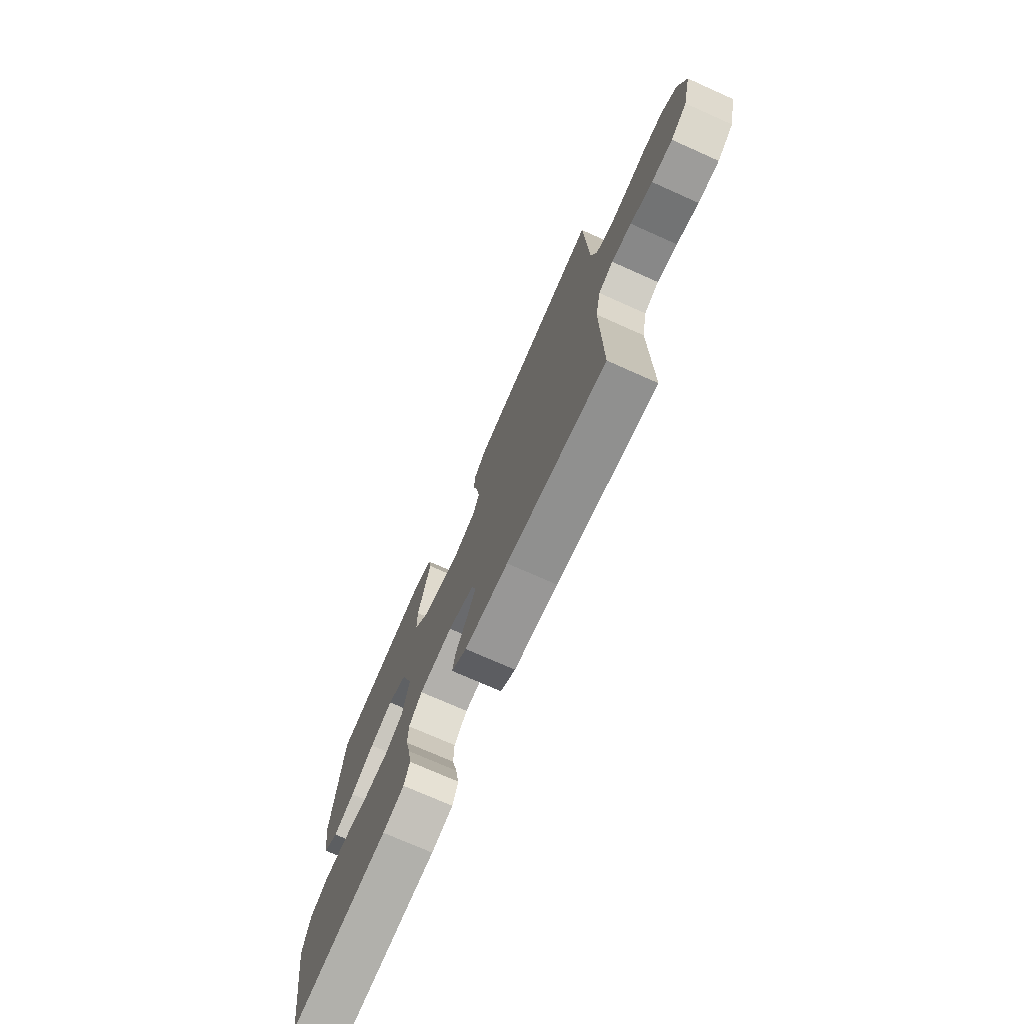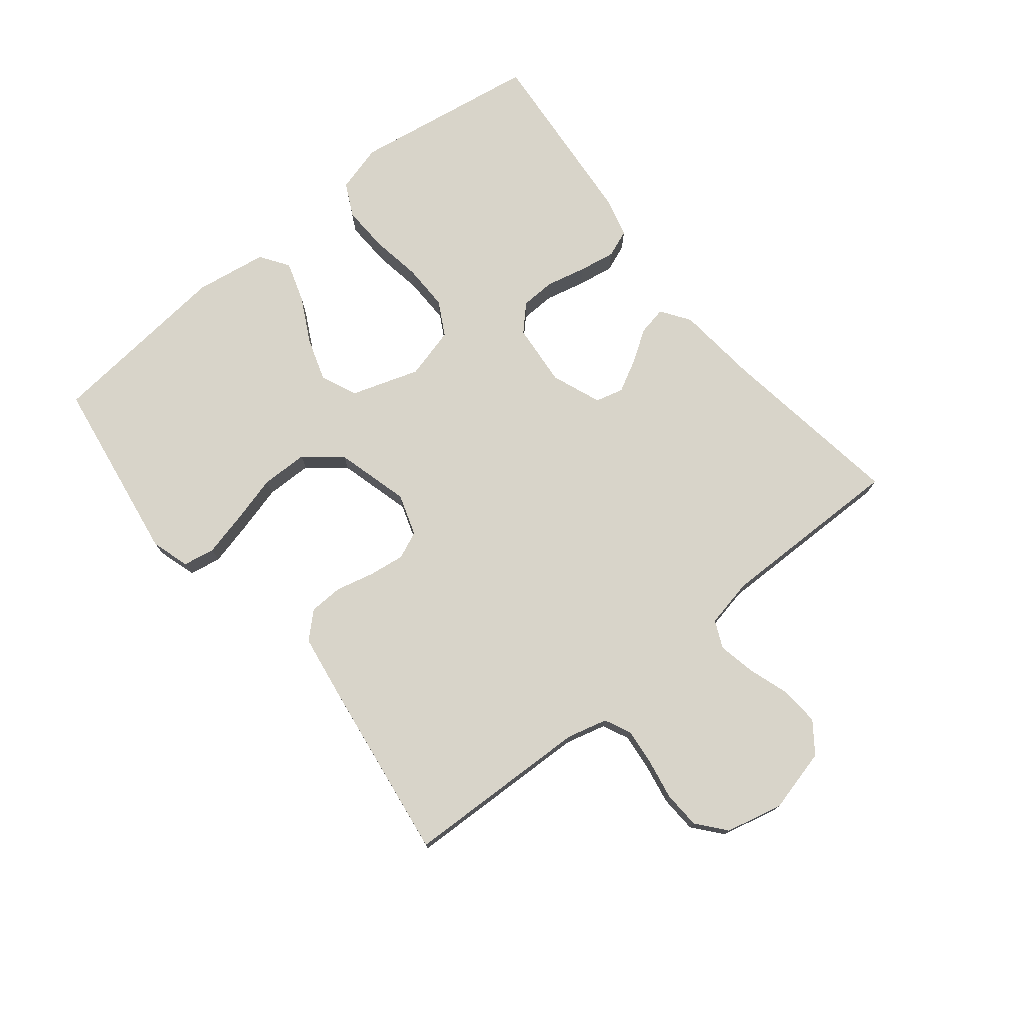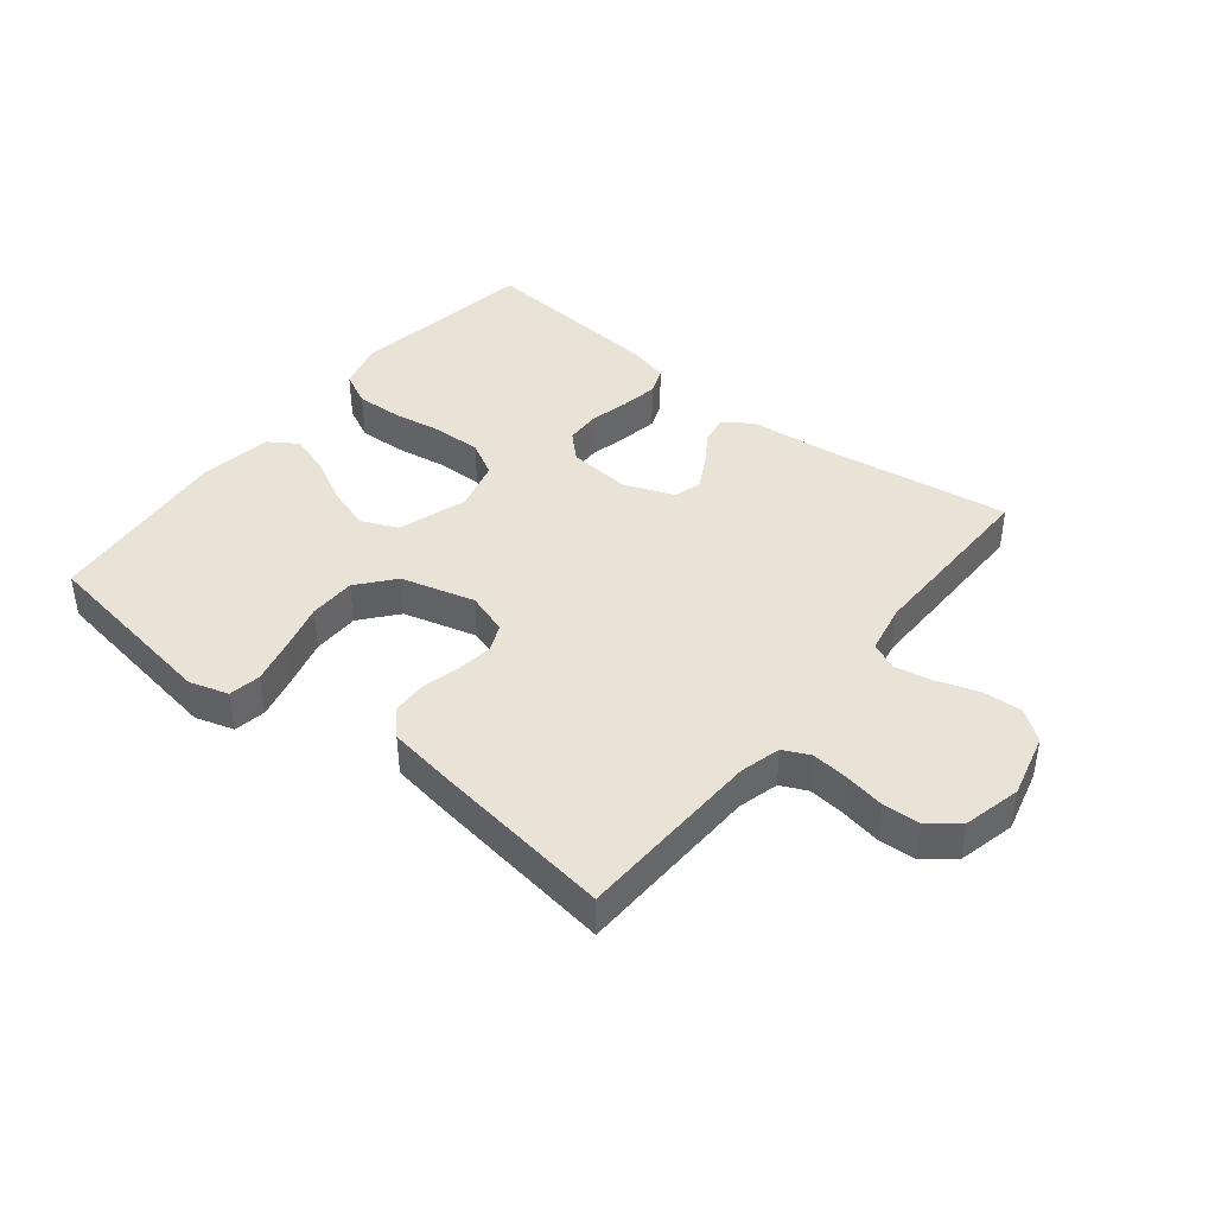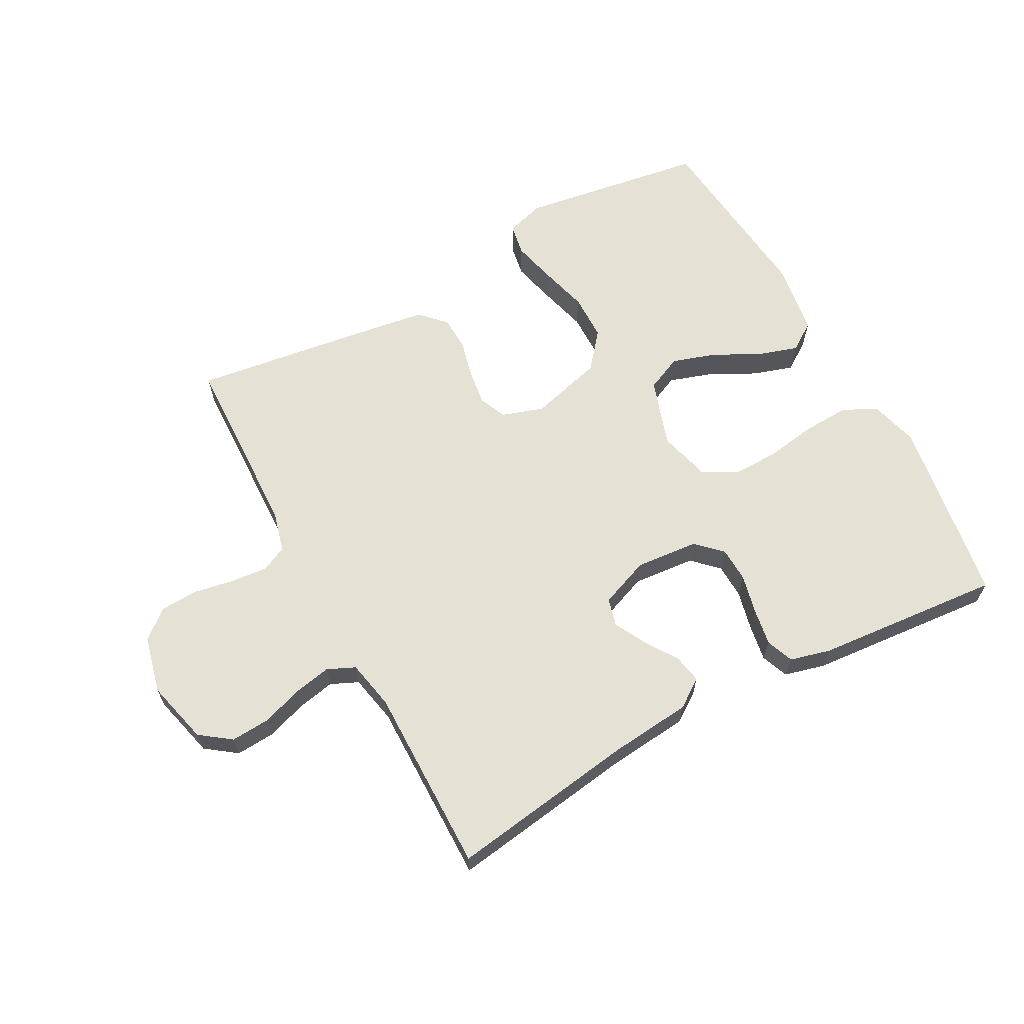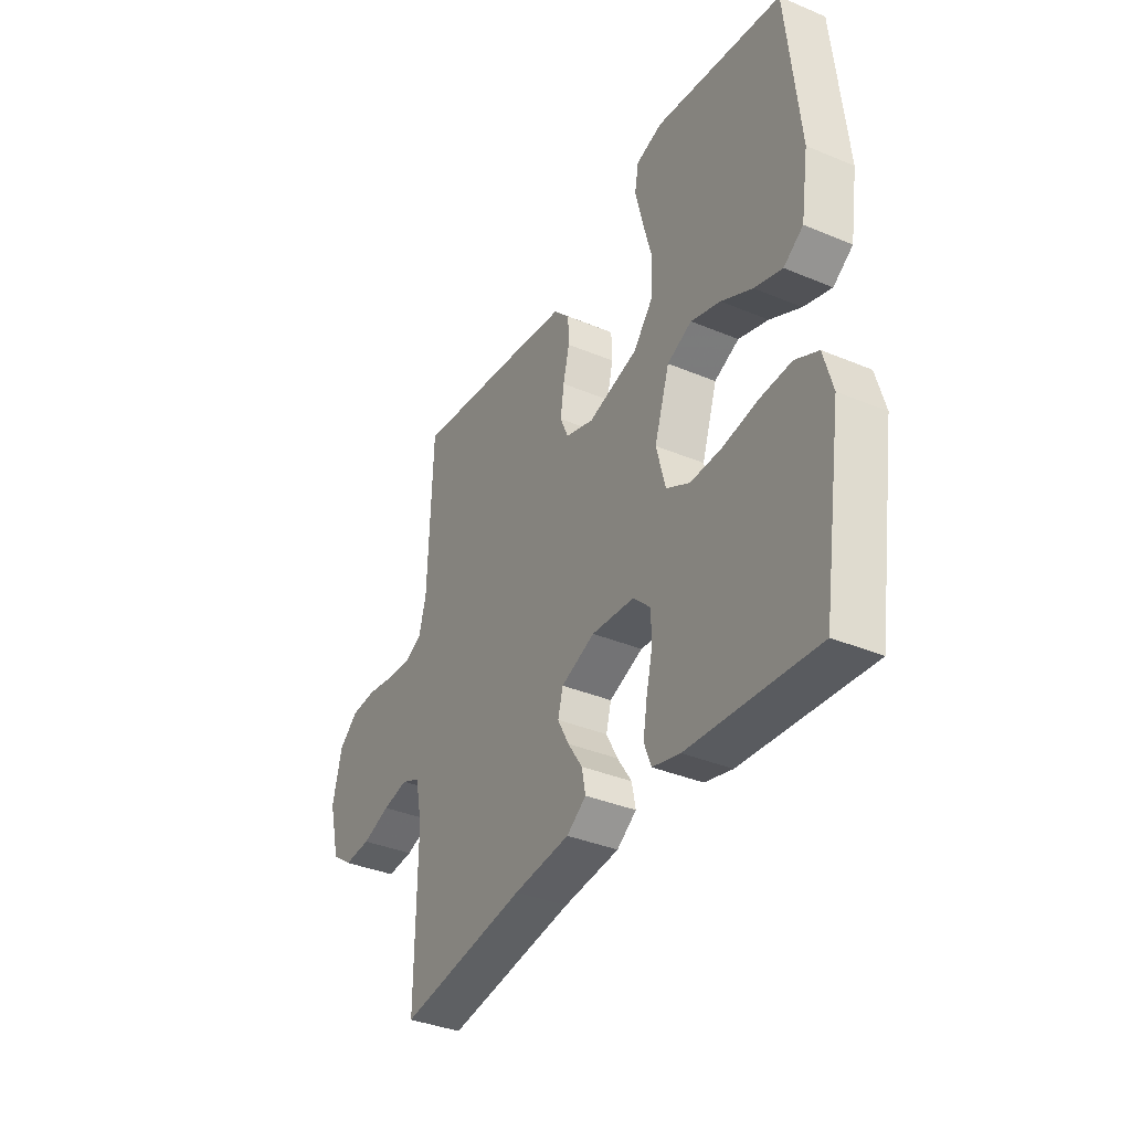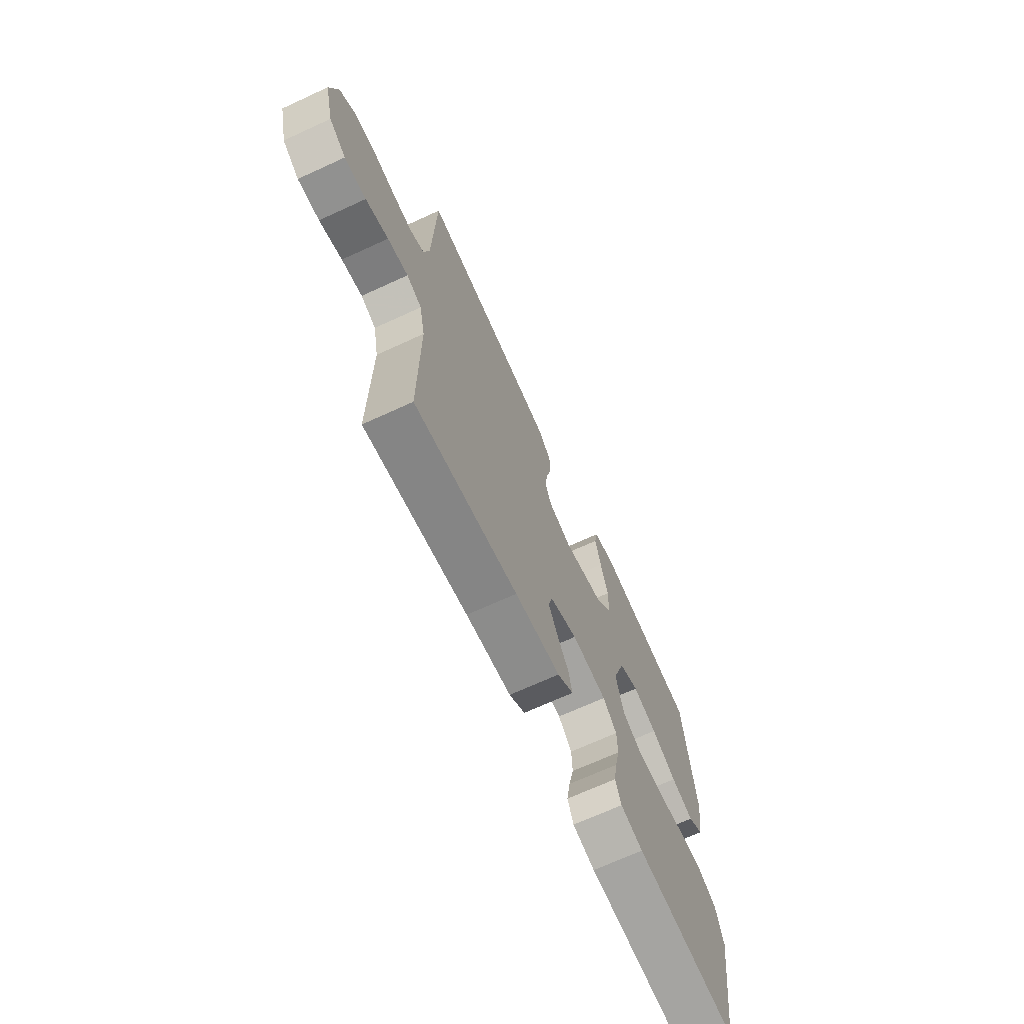
<metadata>
{"format":"obj","ext":"obj","renderer":"f3d","projection":"perspective","resolution":1024,"background":"white","views":[{"elev":-73.7,"azim":66.0,"up":"+Z"},{"elev":75.4,"azim":51.1,"up":"+Y"},{"elev":41.6,"azim":38.7,"up":"+Y"},{"elev":64.1,"azim":151.5,"up":"+Y"},{"elev":-36.7,"azim":-118.5,"up":"+Z"},{"elev":-69.0,"azim":114.7,"up":"+Z"}]}
</metadata>
<code>
v -0.5 0.07 -0.5
v -0.547 0.07 -0.2
v -0.526 0.07 -0.123
v -0.472 0.07 -0.096
v -0.397 0.07 -0.099
v -0.316 0.07 -0.112
v -0.241 0.07 -0.113
v -0.186 0.07 -0.083
v -0.164 0.07 0
v -0.2 0.07 0.109
v -0.258 0.07 0.135
v -0.328 0.07 0.112
v -0.401 0.07 0.074
v -0.466 0.07 0.053
v -0.512 0.07 0.084
v -0.53 0.07 0.2
v -0.5 0.07 0.5
v -0.2 0.07 0.546
v -0.138 0.07 0.527
v -0.129 0.07 0.476
v -0.146 0.07 0.406
v -0.167 0.07 0.328
v -0.166 0.07 0.253
v -0.118 0.07 0.195
v 0 0.07 0.163
v 0.067 0.07 0.185
v 0.086 0.07 0.229
v 0.078 0.07 0.287
v 0.063 0.07 0.348
v 0.065 0.07 0.403
v 0.103 0.07 0.443
v 0.2 0.07 0.458
v 0.5 0.07 0.5
v 0.51 0.07 0.2
v 0.527 0.07 0.135
v 0.569 0.07 0.115
v 0.628 0.07 0.121
v 0.693 0.07 0.133
v 0.753 0.07 0.13
v 0.799 0.07 0.092
v 0.821 0.07 0
v 0.795 0.07 -0.103
v 0.746 0.07 -0.139
v 0.683 0.07 -0.135
v 0.617 0.07 -0.113
v 0.557 0.07 -0.101
v 0.513 0.07 -0.121
v 0.497 0.07 -0.2
v 0.5 0.07 -0.5
v 0.2 0.07 -0.456
v 0.068 0.07 -0.443
v 0.022 0.07 -0.411
v 0.031 0.07 -0.365
v 0.065 0.07 -0.313
v 0.092 0.07 -0.262
v 0.08 0.07 -0.217
v 0 0.07 -0.186
v -0.101 0.07 -0.195
v -0.141 0.07 -0.234
v -0.143 0.07 -0.29
v -0.128 0.07 -0.354
v -0.118 0.07 -0.413
v -0.135 0.07 -0.457
v -0.2 0.07 -0.474
v -0.5 0 -0.5
v -0.547 0 -0.2
v -0.526 0 -0.123
v -0.472 0 -0.096
v -0.397 0 -0.099
v -0.316 0 -0.112
v -0.241 0 -0.113
v -0.186 0 -0.083
v -0.164 0 0
v -0.2 0 0.109
v -0.258 0 0.135
v -0.328 0 0.112
v -0.401 0 0.074
v -0.466 0 0.053
v -0.512 0 0.084
v -0.53 0 0.2
v -0.5 0 0.5
v -0.2 0 0.546
v -0.138 0 0.527
v -0.129 0 0.476
v -0.146 0 0.406
v -0.167 0 0.328
v -0.166 0 0.253
v -0.118 0 0.195
v 0 0 0.163
v 0.067 0 0.185
v 0.086 0 0.229
v 0.078 0 0.287
v 0.063 0 0.348
v 0.065 0 0.403
v 0.103 0 0.443
v 0.2 0 0.458
v 0.5 0 0.5
v 0.51 0 0.2
v 0.527 0 0.135
v 0.569 0 0.115
v 0.628 0 0.121
v 0.693 0 0.133
v 0.753 0 0.13
v 0.799 0 0.092
v 0.821 0 0
v 0.795 0 -0.103
v 0.746 0 -0.139
v 0.683 0 -0.135
v 0.617 0 -0.113
v 0.557 0 -0.101
v 0.513 0 -0.121
v 0.497 0 -0.2
v 0.5 0 -0.5
v 0.2 0 -0.456
v 0.068 0 -0.443
v 0.022 0 -0.411
v 0.031 0 -0.365
v 0.065 0 -0.313
v 0.092 0 -0.262
v 0.08 0 -0.217
v 0 0 -0.186
v -0.101 0 -0.195
v -0.141 0 -0.234
v -0.143 0 -0.29
v -0.128 0 -0.354
v -0.118 0 -0.413
v -0.135 0 -0.457
v -0.2 0 -0.474
f 60 61 62 63
f 60 63 64 1
f 51 52 53 54
f 50 51 54 55
f 48 49 50 55
f 47 48 55 56
f 42 43 44 45
f 42 45 46
f 41 42 46
f 40 41 46
f 37 38 39 40
f 36 37 40 46
f 35 36 46 47
f 31 32 33 34
f 28 29 30 31
f 27 28 31 34
f 26 27 34 35
f 19 20 21 22
f 17 18 19 22
f 17 22 23
f 16 17 23 24
f 12 13 14 15
f 11 12 15 16
f 3 4 5 6
f 3 6 7
f 2 3 7
f 59 60 1 2
f 58 59 2 7
f 57 58 7 8
f 56 57 8 9
f 47 56 9 10
f 25 26 35 47
f 25 47 10 11
f 11 16 24 25
f 127 126 125 124
f 65 128 127 124
f 118 117 116 115
f 119 118 115 114
f 119 114 113 112
f 120 119 112 111
f 109 108 107 106
f 110 109 106
f 110 106 105
f 110 105 104
f 104 103 102 101
f 110 104 101 100
f 111 110 100 99
f 98 97 96 95
f 95 94 93 92
f 98 95 92 91
f 99 98 91 90
f 86 85 84 83
f 86 83 82 81
f 87 86 81
f 88 87 81 80
f 79 78 77 76
f 80 79 76 75
f 70 69 68 67
f 71 70 67
f 71 67 66
f 66 65 124 123
f 71 66 123 122
f 72 71 122 121
f 73 72 121 120
f 74 73 120 111
f 111 99 90 89
f 75 74 111 89
f 89 88 80 75
f 1 65 66 2
f 2 66 67 3
f 3 67 68 4
f 4 68 69 5
f 5 69 70 6
f 6 70 71 7
f 7 71 72 8
f 8 72 73 9
f 9 73 74 10
f 10 74 75 11
f 11 75 76 12
f 12 76 77 13
f 13 77 78 14
f 14 78 79 15
f 15 79 80 16
f 16 80 81 17
f 17 81 82 18
f 18 82 83 19
f 19 83 84 20
f 20 84 85 21
f 21 85 86 22
f 22 86 87 23
f 23 87 88 24
f 24 88 89 25
f 25 89 90 26
f 26 90 91 27
f 27 91 92 28
f 28 92 93 29
f 29 93 94 30
f 30 94 95 31
f 31 95 96 32
f 32 96 97 33
f 33 97 98 34
f 34 98 99 35
f 35 99 100 36
f 36 100 101 37
f 37 101 102 38
f 38 102 103 39
f 39 103 104 40
f 40 104 105 41
f 41 105 106 42
f 42 106 107 43
f 43 107 108 44
f 44 108 109 45
f 45 109 110 46
f 46 110 111 47
f 47 111 112 48
f 48 112 113 49
f 49 113 114 50
f 50 114 115 51
f 51 115 116 52
f 52 116 117 53
f 53 117 118 54
f 54 118 119 55
f 55 119 120 56
f 56 120 121 57
f 57 121 122 58
f 58 122 123 59
f 59 123 124 60
f 60 124 125 61
f 61 125 126 62
f 62 126 127 63
f 63 127 128 64
f 64 128 65 1

</code>
